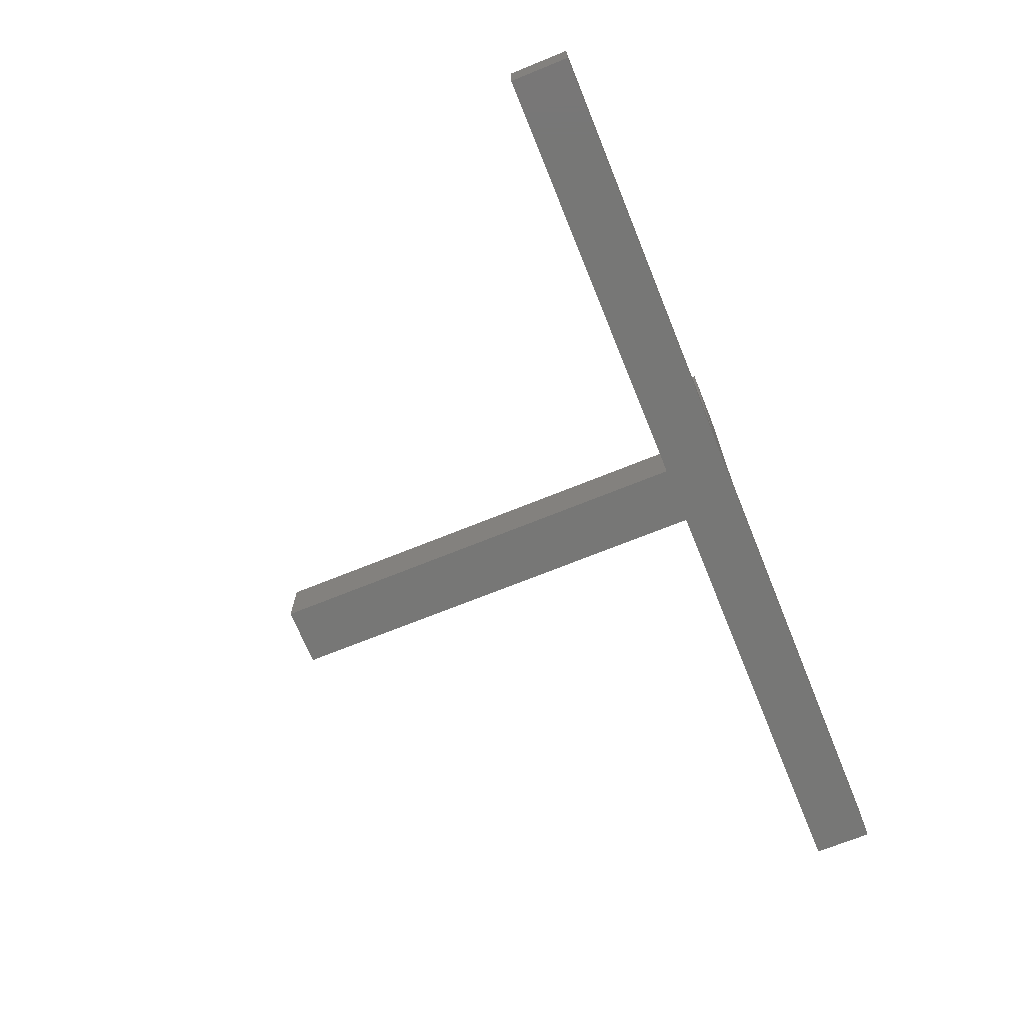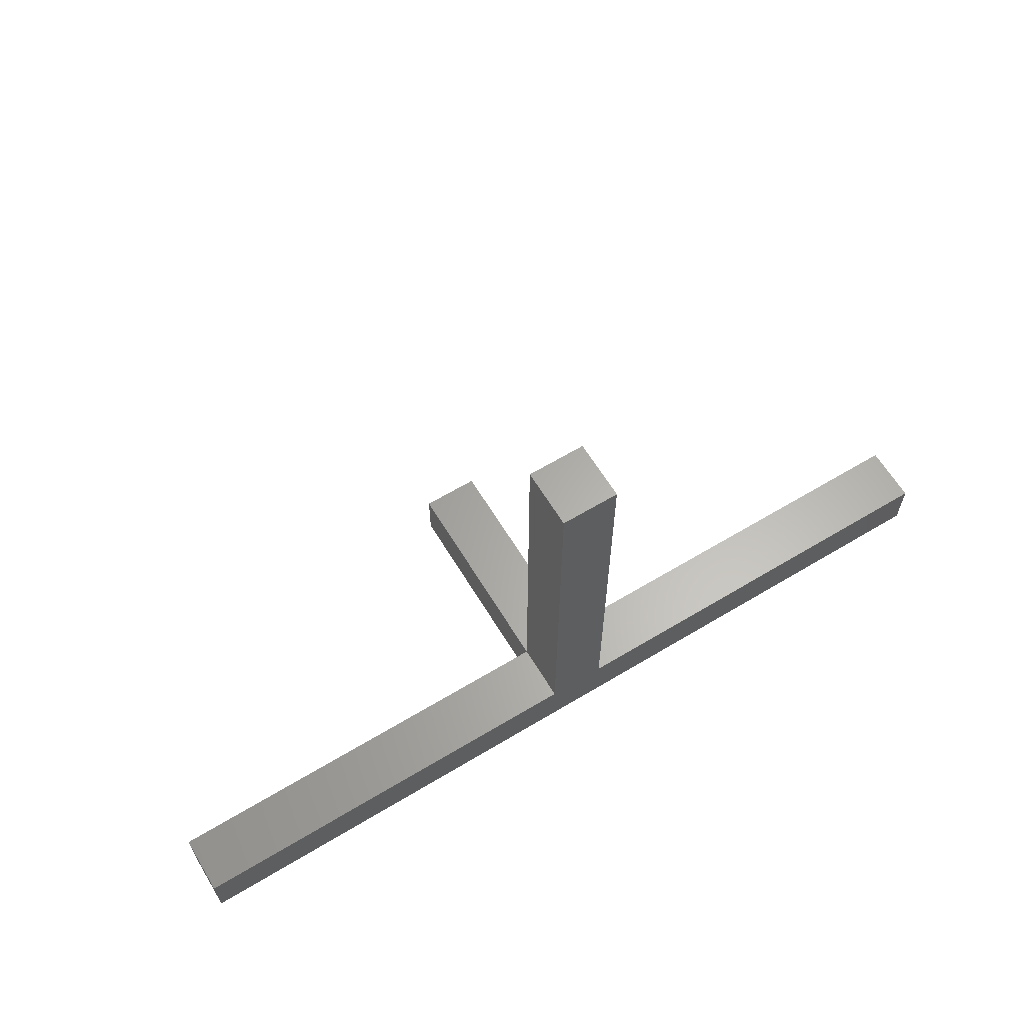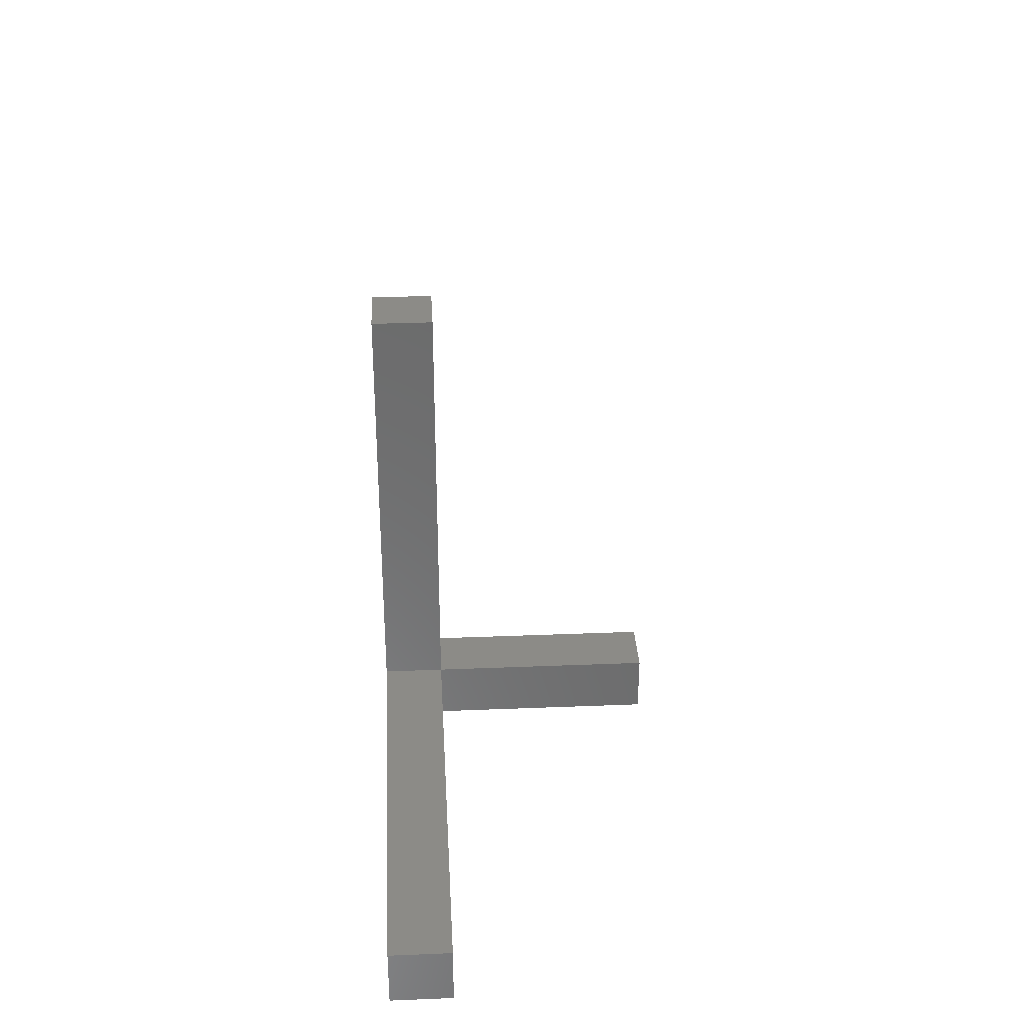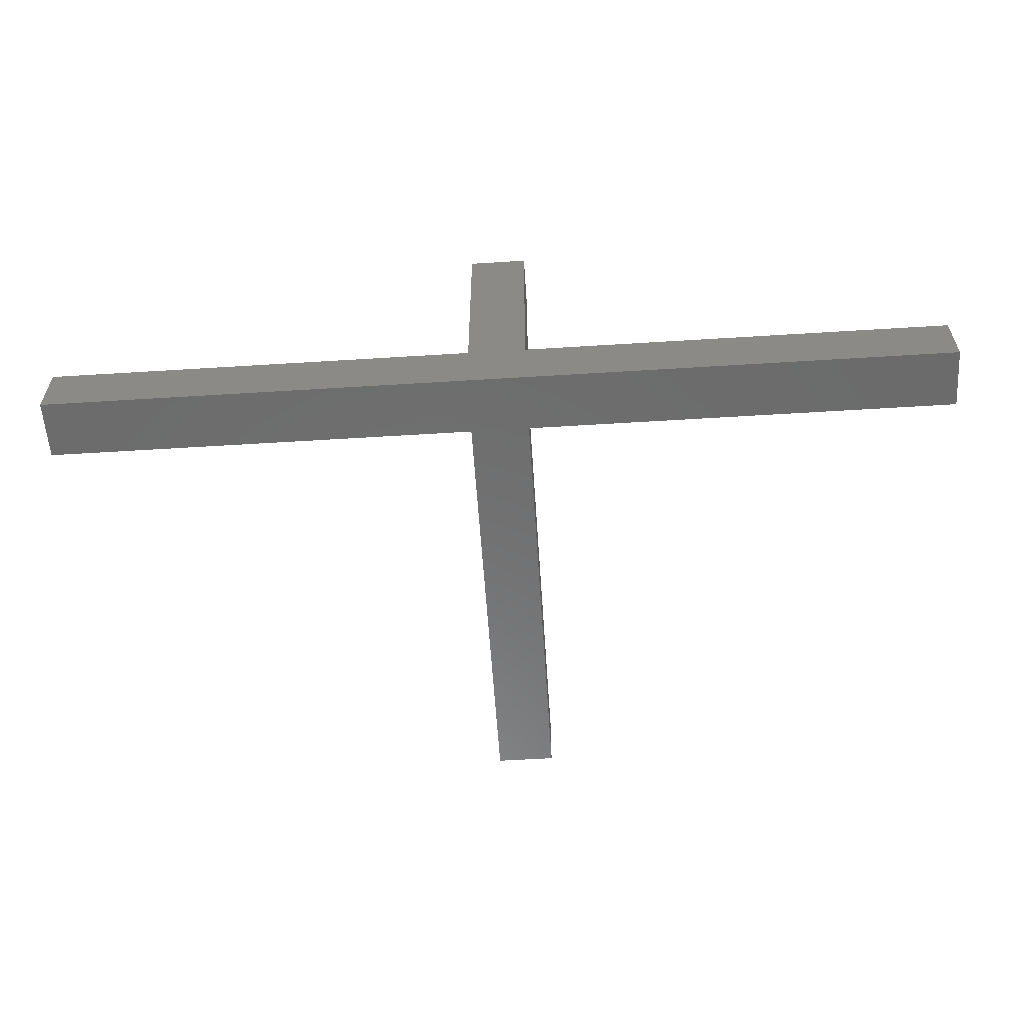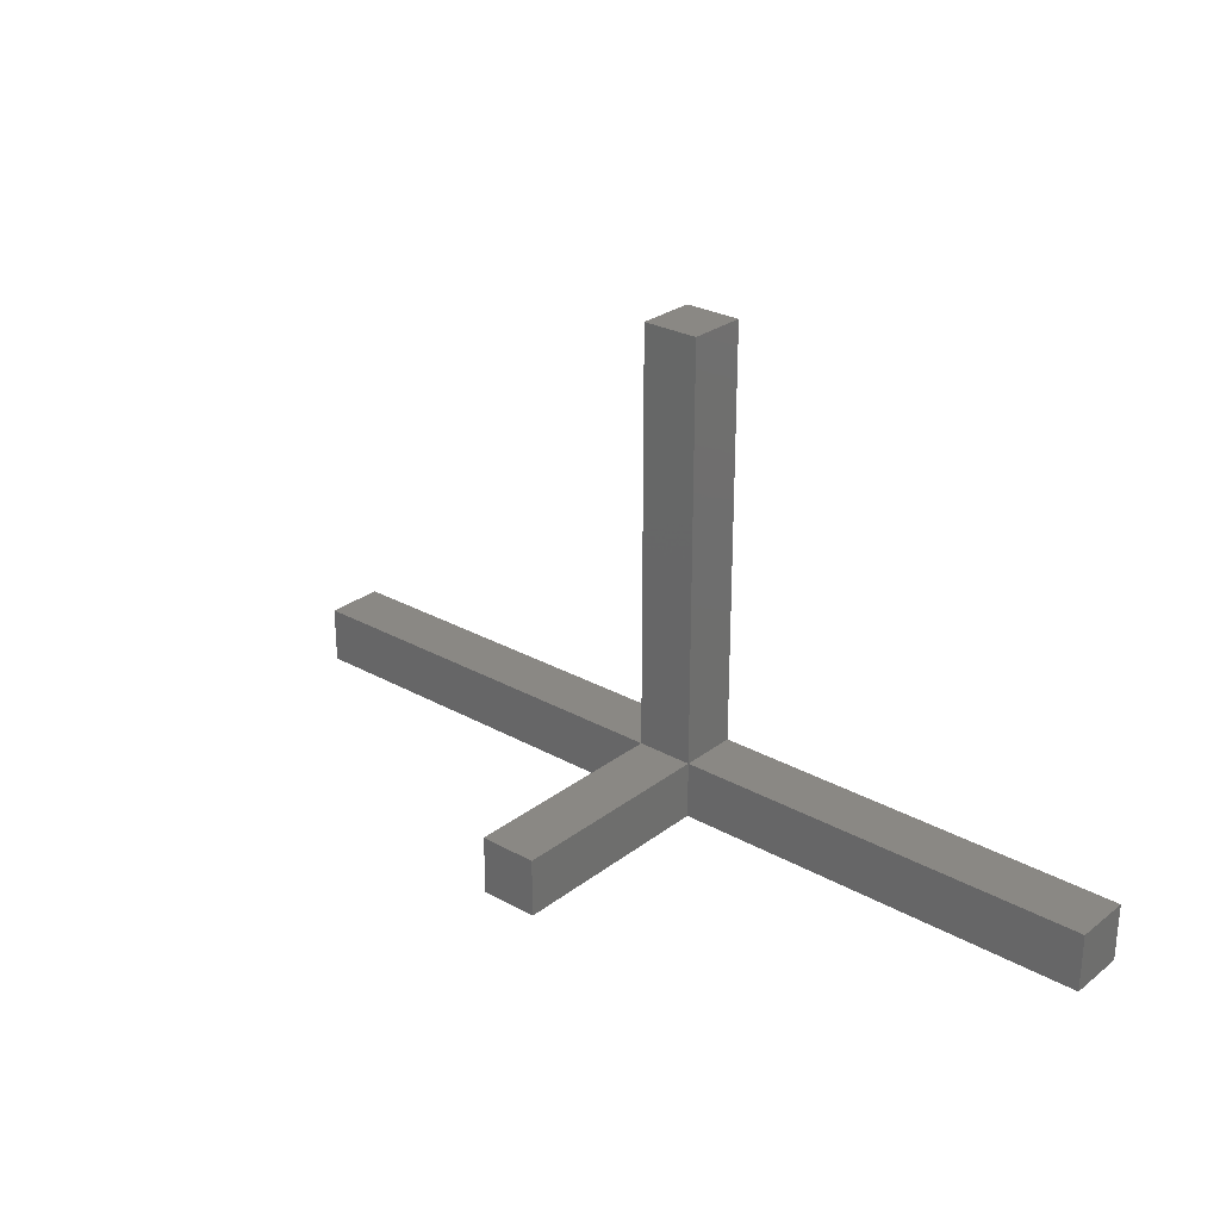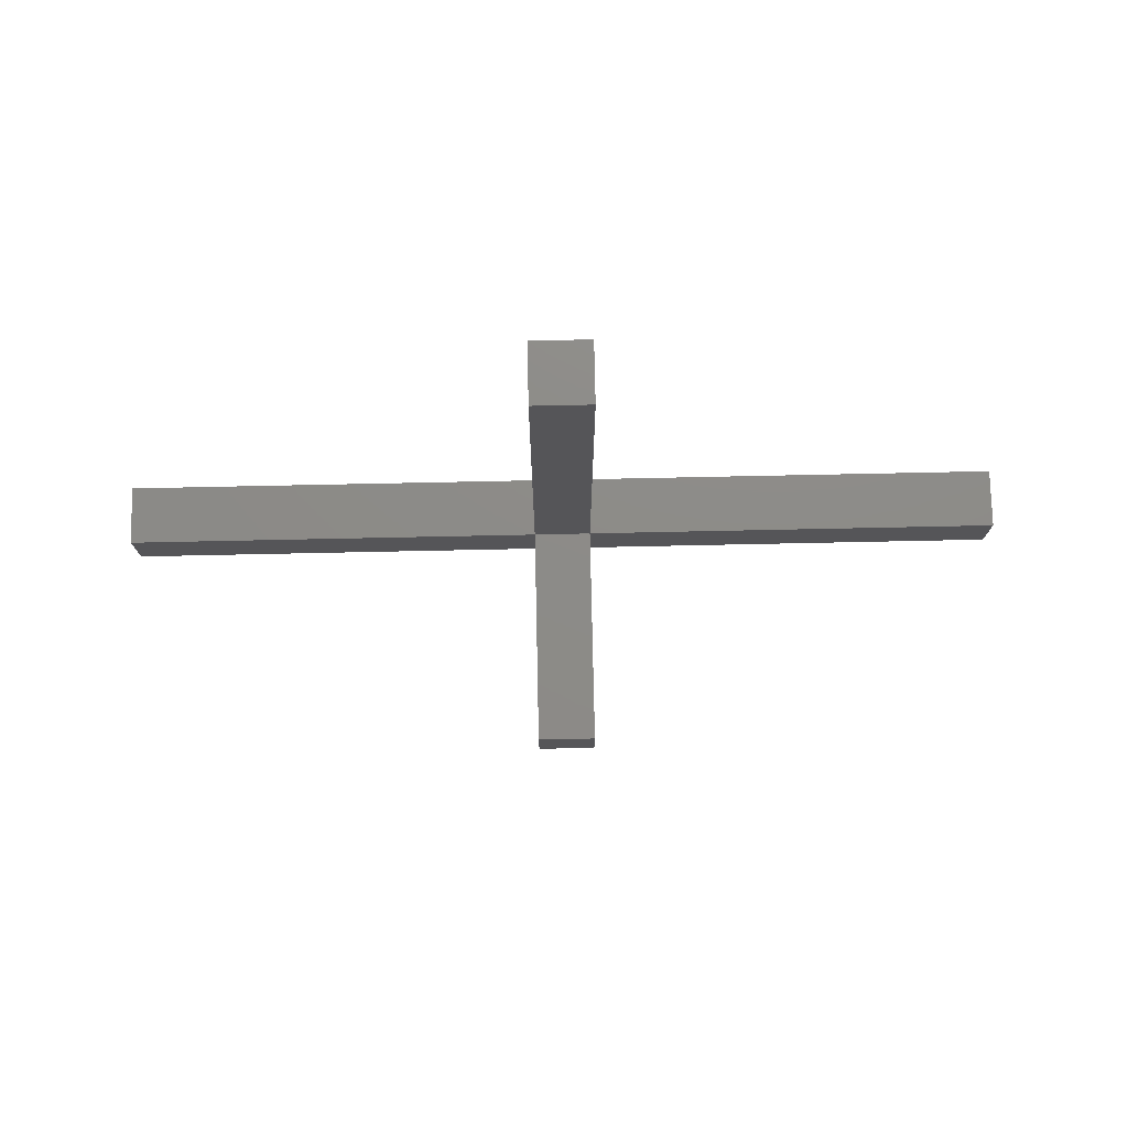
<metadata>
{"format":"stl","ext":"stl","renderer":"f3d","projection":"perspective","resolution":1024,"background":"white","views":[{"elev":-69.8,"azim":-67.9,"up":"+Z"},{"elev":63.2,"azim":148.7,"up":"+Y"},{"elev":32.7,"azim":-93.2,"up":"+Y"},{"elev":-58.1,"azim":3.7,"up":"+Z"},{"elev":27.2,"azim":40.7,"up":"+Y"},{"elev":75.7,"azim":-1.2,"up":"+Y"}]}
</metadata>
<code>
# stl→obj: 22 verts, 40 faces
v -75 0 0
v -75 0 10.5
v -75 10.2 0
v -75 10.2 10.5
v 85.2 0 0
v 0 0 10.5
v 10.2 0 10.5
v 85.2 0 10.5
v 10.2 0 49
v 0 0 49
v 0 10.2 0
v 10.2 10.2 0
v 0 85.2 0
v 85.2 10.2 0
v 10.2 85.2 0
v 0 10.2 10.5
v 0 10.2 49
v 10.2 10.2 49
v 10.2 10.2 10.5
v 85.2 10.2 10.5
v 10.2 85.2 10.5
v 0 85.2 10.5
f 1 2 3
f 3 2 4
f 2 1 5
f 6 2 5
f 7 6 5
f 8 7 5
f 9 6 7
f 10 6 9
f 1 3 5
f 5 3 11
f 12 11 13
f 5 11 12
f 14 5 12
f 12 13 15
f 3 4 11
f 11 4 16
f 6 16 4
f 2 6 4
f 6 10 16
f 16 10 17
f 17 10 9
f 18 17 9
f 9 7 19
f 18 9 19
f 8 20 19
f 7 8 19
f 8 5 14
f 20 8 14
f 12 19 14
f 14 19 20
f 19 12 15
f 21 19 15
f 13 22 15
f 15 22 21
f 11 16 13
f 13 16 22
f 19 21 22
f 16 19 22
f 16 17 19
f 19 17 18

</code>
